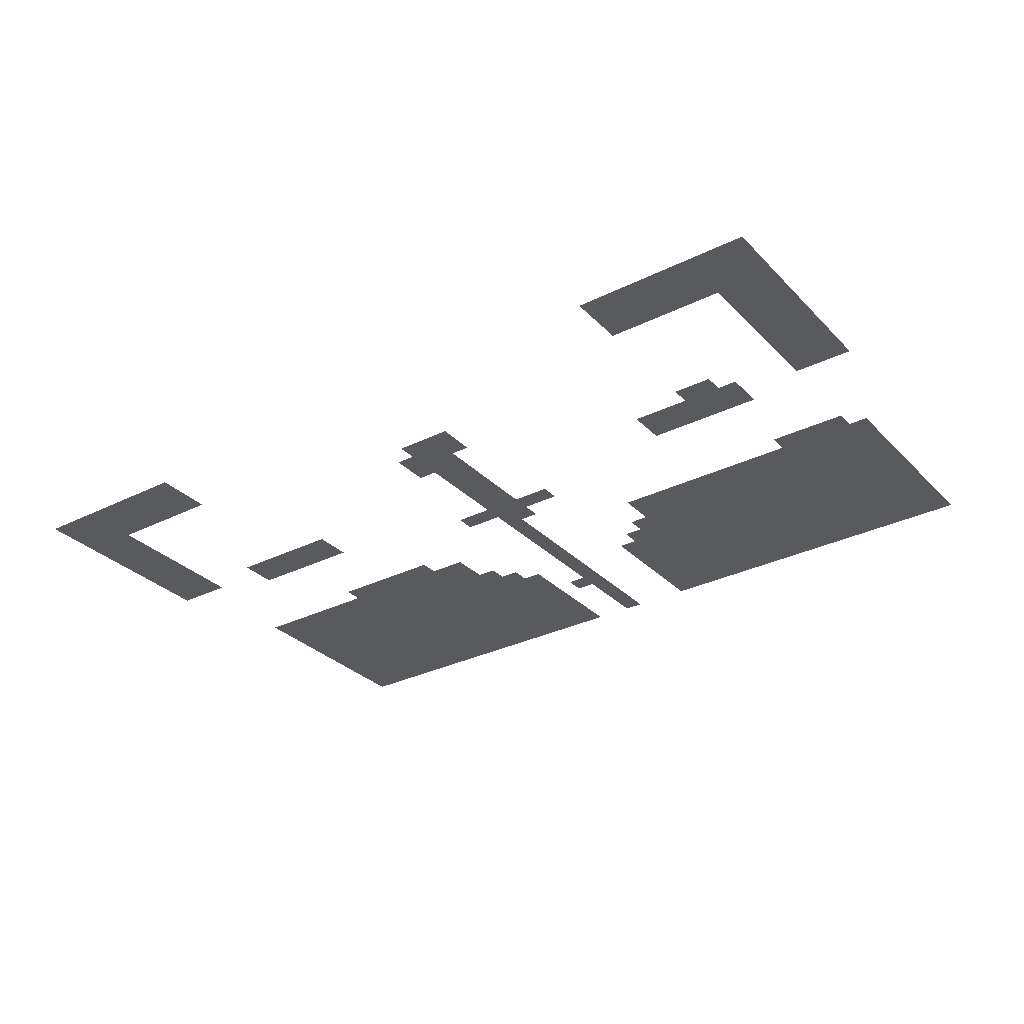
<metadata>
{"format":"obj","ext":"obj","renderer":"f3d","projection":"perspective","resolution":1024,"background":"white","views":[{"elev":-30.8,"azim":-144.5,"up":"+Z"}]}
</metadata>
<code>
v -672 -224 0
v -704 -224 0
v -704 -192 0
v -672 -192 0
v -736 -224 0
v -736 -192 0
v -768 -224 0
v -768 -192 0
v -672 -256 0
v -704 -256 0
v -736 -256 0
v -768 -256 0
v -704 -320 0
v -736 -320 0
v -736 -288 0
v -704 -288 0
v -768 -320 0
v -768 -288 0
v -704 -352 0
v -736 -352 0
v -768 -352 0
v -736 -160 0
v -704 -160 0
v -768 -160 0
v -800 -192 0
v -800 -160 0
v -800 -224 0
v -704 -384 0
v -736 -384 0
v -768 -384 0
v -704 -416 0
v -736 -416 0
v -768 -416 0
v -704 -480 0
v -736 -480 0
v -736 -448 0
v -704 -448 0
v -768 -480 0
v -768 -448 0
v -704 -512 0
v -736 -512 0
v -704 -544 0
v -736 -544 0
v -704 -576 0
v -736 -576 0
v -704 -608 0
v -736 -608 0
v -704 -640 0
v -736 -640 0
v -704 -672 0
v -736 -672 0
v -704 -704 0
v -736 -704 0
v -704 -736 0
v -736 -736 0
v -672 -768 0
v -704 -768 0
v -672 -736 0
v -736 -768 0
v -704 -800 0
v -736 -800 0
v -704 -832 0
v -736 -832 0
v -704 -864 0
v -736 -864 0
v -704 -896 0
v -736 -896 0
v -1184 -320 0
v -1216 -320 0
v -1216 -288 0
v -1184 -288 0
v -1248 -320 0
v -1248 -288 0
v -288 -544 0
v -320 -544 0
v -320 -512 0
v -288 -512 0
v -352 -544 0
v -352 -512 0
v -384 -544 0
v -384 -512 0
v -416 -544 0
v -416 -512 0
v -448 -544 0
v -448 -512 0
v -480 -544 0
v -480 -512 0
v -1248 -544 0
v -1280 -544 0
v -1280 -512 0
v -1248 -512 0
v -1312 -544 0
v -1312 -512 0
v -1344 -544 0
v -1344 -512 0
v -1376 -544 0
v -1376 -512 0
v 0 -32 0
v -32 -32 0
v -32 0 0
v 0 0 0
v -64 -32 0
v -64 0 0
v -96 -32 0
v -96 0 0
v -128 -32 0
v -128 0 0
v -160 -32 0
v -160 0 0
v -192 -32 0
v -192 0 0
v -224 -32 0
v -224 0 0
v -256 -32 0
v -256 0 0
v -288 -32 0
v -288 0 0
v -1184 -32 0
v -1216 -32 0
v -1216 0 0
v -1184 0 0
v -1248 -32 0
v -1248 0 0
v -1280 -32 0
v -1280 0 0
v -1312 -32 0
v -1312 0 0
v -1344 -32 0
v -1344 0 0
v -1376 -32 0
v -1376 0 0
v -1408 -32 0
v -1408 0 0
v -1440 -32 0
v -1440 0 0
v -1472 -32 0
v -1472 0 0
v 0 -64 0
v -32 -64 0
v -64 -64 0
v -96 -64 0
v -128 -64 0
v -160 -64 0
v -192 -64 0
v -224 -64 0
v -256 -64 0
v -288 -64 0
v -1184 -64 0
v -1216 -64 0
v -1248 -64 0
v -1280 -64 0
v -1312 -64 0
v -1344 -64 0
v -1376 -64 0
v -1408 -64 0
v -1440 -64 0
v -1472 -64 0
v 0 -96 0
v -32 -96 0
v -64 -96 0
v -96 -96 0
v -128 -96 0
v -160 -96 0
v -192 -96 0
v -224 -96 0
v -256 -96 0
v -288 -96 0
v -1184 -96 0
v -1216 -96 0
v -1248 -96 0
v -1280 -96 0
v -1312 -96 0
v -1344 -96 0
v -1376 -96 0
v -1408 -96 0
v -1440 -96 0
v -1472 -96 0
v 0 -128 0
v -32 -128 0
v -64 -128 0
v -96 -128 0
v -1376 -128 0
v -1408 -128 0
v -1440 -128 0
v -1472 -128 0
v 0 -160 0
v -32 -160 0
v -64 -160 0
v -96 -160 0
v -1376 -160 0
v -1408 -160 0
v -1440 -160 0
v -1472 -160 0
v 0 -192 0
v -32 -192 0
v -64 -192 0
v -96 -192 0
v -1376 -192 0
v -1408 -192 0
v -1440 -192 0
v -1472 -192 0
v 0 -224 0
v -32 -224 0
v -64 -224 0
v -96 -224 0
v -1376 -224 0
v -1408 -224 0
v -1440 -224 0
v -1472 -224 0
v 0 -256 0
v -32 -256 0
v -64 -256 0
v -96 -256 0
v -1376 -256 0
v -1408 -256 0
v -1440 -256 0
v -1472 -256 0
v 0 -288 0
v -32 -288 0
v -64 -288 0
v -96 -288 0
v -1376 -288 0
v -1408 -288 0
v -1440 -288 0
v -1472 -288 0
v 0 -320 0
v -32 -320 0
v -64 -320 0
v -96 -320 0
v -1376 -320 0
v -1408 -320 0
v -1440 -320 0
v -1472 -320 0
v 0 -352 0
v -32 -352 0
v -64 -352 0
v -96 -352 0
v -192 -352 0
v -224 -352 0
v -224 -320 0
v -192 -320 0
v -256 -352 0
v -256 -320 0
v -288 -352 0
v -288 -320 0
v -320 -352 0
v -320 -320 0
v -352 -352 0
v -352 -320 0
v -384 -352 0
v -384 -320 0
v -1088 -352 0
v -1120 -352 0
v -1120 -320 0
v -1088 -320 0
v -1152 -352 0
v -1152 -320 0
v -1184 -352 0
v -1216 -352 0
v -1248 -352 0
v -1280 -352 0
v -1280 -320 0
v -1376 -352 0
v -1408 -352 0
v -1440 -352 0
v -1472 -352 0
v -192 -384 0
v -224 -384 0
v -256 -384 0
v -288 -384 0
v -320 -384 0
v -352 -384 0
v -384 -384 0
v -1088 -384 0
v -1120 -384 0
v -1152 -384 0
v -1184 -384 0
v -1216 -384 0
v -1248 -384 0
v -1280 -384 0
v -640 -448 0
v -672 -448 0
v -672 -416 0
v -640 -416 0
v -800 -448 0
v -800 -416 0
v -832 -448 0
v -832 -416 0
v -64 -576 0
v -96 -576 0
v -96 -544 0
v -64 -544 0
v -128 -576 0
v -128 -544 0
v -160 -576 0
v -160 -544 0
v -192 -576 0
v -192 -544 0
v -224 -576 0
v -224 -544 0
v -256 -576 0
v -256 -544 0
v -288 -576 0
v -320 -576 0
v -352 -576 0
v -384 -576 0
v -416 -576 0
v -448 -576 0
v -480 -576 0
v -512 -576 0
v -512 -544 0
v -544 -576 0
v -544 -544 0
v -928 -576 0
v -960 -576 0
v -960 -544 0
v -928 -544 0
v -992 -576 0
v -992 -544 0
v -1024 -576 0
v -1024 -544 0
v -1056 -576 0
v -1056 -544 0
v -1088 -576 0
v -1088 -544 0
v -1120 -576 0
v -1120 -544 0
v -1152 -576 0
v -1152 -544 0
v -1184 -576 0
v -1184 -544 0
v -1216 -576 0
v -1216 -544 0
v -1248 -576 0
v -1280 -576 0
v -1312 -576 0
v -1344 -576 0
v -1376 -576 0
v -1408 -576 0
v -1408 -544 0
v -64 -608 0
v -96 -608 0
v -128 -608 0
v -160 -608 0
v -192 -608 0
v -224 -608 0
v -256 -608 0
v -288 -608 0
v -320 -608 0
v -352 -608 0
v -384 -608 0
v -416 -608 0
v -448 -608 0
v -480 -608 0
v -512 -608 0
v -544 -608 0
v -928 -608 0
v -960 -608 0
v -992 -608 0
v -1024 -608 0
v -1056 -608 0
v -1088 -608 0
v -1120 -608 0
v -1152 -608 0
v -1184 -608 0
v -1216 -608 0
v -1248 -608 0
v -1280 -608 0
v -1312 -608 0
v -1344 -608 0
v -1376 -608 0
v -1408 -608 0
v -64 -640 0
v -96 -640 0
v -128 -640 0
v -160 -640 0
v -192 -640 0
v -224 -640 0
v -256 -640 0
v -288 -640 0
v -320 -640 0
v -352 -640 0
v -384 -640 0
v -416 -640 0
v -448 -640 0
v -480 -640 0
v -512 -640 0
v -544 -640 0
v -576 -640 0
v -576 -608 0
v -896 -640 0
v -928 -640 0
v -896 -608 0
v -960 -640 0
v -992 -640 0
v -1024 -640 0
v -1056 -640 0
v -1088 -640 0
v -1120 -640 0
v -1152 -640 0
v -1184 -640 0
v -1216 -640 0
v -1248 -640 0
v -1280 -640 0
v -1312 -640 0
v -1344 -640 0
v -1376 -640 0
v -1408 -640 0
v -64 -672 0
v -96 -672 0
v -128 -672 0
v -160 -672 0
v -192 -672 0
v -224 -672 0
v -256 -672 0
v -288 -672 0
v -320 -672 0
v -352 -672 0
v -384 -672 0
v -416 -672 0
v -448 -672 0
v -480 -672 0
v -512 -672 0
v -544 -672 0
v -576 -672 0
v -608 -672 0
v -608 -640 0
v -864 -672 0
v -896 -672 0
v -864 -640 0
v -928 -672 0
v -960 -672 0
v -992 -672 0
v -1024 -672 0
v -1056 -672 0
v -1088 -672 0
v -1120 -672 0
v -1152 -672 0
v -1184 -672 0
v -1216 -672 0
v -1248 -672 0
v -1280 -672 0
v -1312 -672 0
v -1344 -672 0
v -1376 -672 0
v -1408 -672 0
v -64 -704 0
v -96 -704 0
v -128 -704 0
v -160 -704 0
v -192 -704 0
v -224 -704 0
v -256 -704 0
v -288 -704 0
v -320 -704 0
v -352 -704 0
v -384 -704 0
v -416 -704 0
v -448 -704 0
v -480 -704 0
v -512 -704 0
v -544 -704 0
v -576 -704 0
v -608 -704 0
v -640 -704 0
v -640 -672 0
v -832 -704 0
v -864 -704 0
v -832 -672 0
v -896 -704 0
v -928 -704 0
v -960 -704 0
v -992 -704 0
v -1024 -704 0
v -1056 -704 0
v -1088 -704 0
v -1120 -704 0
v -1152 -704 0
v -1184 -704 0
v -1216 -704 0
v -1248 -704 0
v -1280 -704 0
v -1312 -704 0
v -1344 -704 0
v -1376 -704 0
v -1408 -704 0
v -64 -736 0
v -96 -736 0
v -128 -736 0
v -160 -736 0
v -192 -736 0
v -224 -736 0
v -256 -736 0
v -288 -736 0
v -320 -736 0
v -352 -736 0
v -384 -736 0
v -416 -736 0
v -448 -736 0
v -480 -736 0
v -512 -736 0
v -544 -736 0
v -576 -736 0
v -608 -736 0
v -640 -736 0
v -832 -736 0
v -864 -736 0
v -896 -736 0
v -928 -736 0
v -960 -736 0
v -992 -736 0
v -1024 -736 0
v -1056 -736 0
v -1088 -736 0
v -1120 -736 0
v -1152 -736 0
v -1184 -736 0
v -1216 -736 0
v -1248 -736 0
v -1280 -736 0
v -1312 -736 0
v -1344 -736 0
v -1376 -736 0
v -1408 -736 0
v -64 -768 0
v -96 -768 0
v -128 -768 0
v -160 -768 0
v -192 -768 0
v -224 -768 0
v -256 -768 0
v -288 -768 0
v -320 -768 0
v -352 -768 0
v -384 -768 0
v -416 -768 0
v -448 -768 0
v -480 -768 0
v -512 -768 0
v -544 -768 0
v -576 -768 0
v -608 -768 0
v -640 -768 0
v -832 -768 0
v -864 -768 0
v -896 -768 0
v -928 -768 0
v -960 -768 0
v -992 -768 0
v -1024 -768 0
v -1056 -768 0
v -1088 -768 0
v -1120 -768 0
v -1152 -768 0
v -1184 -768 0
v -1216 -768 0
v -1248 -768 0
v -1280 -768 0
v -1312 -768 0
v -1344 -768 0
v -1376 -768 0
v -1408 -768 0
v -64 -800 0
v -96 -800 0
v -128 -800 0
v -160 -800 0
v -192 -800 0
v -224 -800 0
v -256 -800 0
v -288 -800 0
v -320 -800 0
v -352 -800 0
v -384 -800 0
v -416 -800 0
v -448 -800 0
v -480 -800 0
v -512 -800 0
v -544 -800 0
v -576 -800 0
v -608 -800 0
v -640 -800 0
v -832 -800 0
v -864 -800 0
v -896 -800 0
v -928 -800 0
v -960 -800 0
v -992 -800 0
v -1024 -800 0
v -1056 -800 0
v -1088 -800 0
v -1120 -800 0
v -1152 -800 0
v -1184 -800 0
v -1216 -800 0
v -1248 -800 0
v -1280 -800 0
v -1312 -800 0
v -1344 -800 0
v -1376 -800 0
v -1408 -800 0
v -64 -832 0
v -96 -832 0
v -128 -832 0
v -160 -832 0
v -192 -832 0
v -224 -832 0
v -256 -832 0
v -288 -832 0
v -320 -832 0
v -352 -832 0
v -384 -832 0
v -416 -832 0
v -448 -832 0
v -480 -832 0
v -512 -832 0
v -544 -832 0
v -576 -832 0
v -608 -832 0
v -640 -832 0
v -832 -832 0
v -864 -832 0
v -896 -832 0
v -928 -832 0
v -960 -832 0
v -992 -832 0
v -1024 -832 0
v -1056 -832 0
v -1088 -832 0
v -1120 -832 0
v -1152 -832 0
v -1184 -832 0
v -1216 -832 0
v -1248 -832 0
v -1280 -832 0
v -1312 -832 0
v -1344 -832 0
v -1376 -832 0
v -1408 -832 0
v -64 -864 0
v -96 -864 0
v -128 -864 0
v -160 -864 0
v -192 -864 0
v -224 -864 0
v -256 -864 0
v -288 -864 0
v -320 -864 0
v -352 -864 0
v -384 -864 0
v -416 -864 0
v -448 -864 0
v -480 -864 0
v -512 -864 0
v -544 -864 0
v -576 -864 0
v -608 -864 0
v -640 -864 0
v -832 -864 0
v -864 -864 0
v -896 -864 0
v -928 -864 0
v -960 -864 0
v -992 -864 0
v -1024 -864 0
v -1056 -864 0
v -1088 -864 0
v -1120 -864 0
v -1152 -864 0
v -1184 -864 0
v -1216 -864 0
v -1248 -864 0
v -1280 -864 0
v -1312 -864 0
v -1344 -864 0
v -1376 -864 0
v -1408 -864 0
v -64 -896 0
v -96 -896 0
v -128 -896 0
v -160 -896 0
v -192 -896 0
v -224 -896 0
v -256 -896 0
v -288 -896 0
v -320 -896 0
v -352 -896 0
v -384 -896 0
v -416 -896 0
v -448 -896 0
v -480 -896 0
v -512 -896 0
v -544 -896 0
v -576 -896 0
v -608 -896 0
v -640 -896 0
v -832 -896 0
v -864 -896 0
v -896 -896 0
v -928 -896 0
v -960 -896 0
v -992 -896 0
v -1024 -896 0
v -1056 -896 0
v -1088 -896 0
v -1120 -896 0
v -1152 -896 0
v -1184 -896 0
v -1216 -896 0
v -1248 -896 0
v -1280 -896 0
v -1312 -896 0
v -1344 -896 0
v -1376 -896 0
v -1408 -896 0
g mesh_[00]_[00]
f 1 2 3 4
f 2 5 6 3
f 5 7 8 6
f 9 10 2 1
f 10 11 5 2
f 11 12 7 5
f 13 14 15 16
f 14 17 18 15
f 19 20 14 13
f 20 21 17 14
g mesh_[01]_[00]
f 3 6 22 23
f 6 8 24 22
f 8 25 26 24
f 2 5 6 3
f 5 7 8 6
f 7 27 25 8
f 11 12 7 5
f 16 15 11 10
f 15 18 12 11
f 14 17 18 15
f 20 21 17 14
f 28 29 20 19
f 29 30 21 20
f 31 32 29 28
f 32 33 30 29
f 34 35 36 37
f 35 38 39 36
f 40 41 35 34
f 42 43 41 40
f 44 45 43 42
f 46 47 45 44
f 48 49 47 46
f 50 51 49 48
f 52 53 51 50
f 54 55 53 52
f 56 57 54 58
f 57 59 55 54
f 60 61 59 57
f 62 63 61 60
f 64 65 63 62
f 66 67 65 64
g mesh_[02]_[00]
f 68 69 70 71
f 69 72 73 70
f 74 75 76 77
f 75 78 79 76
f 78 80 81 79
f 80 82 83 81
f 82 84 85 83
f 84 86 87 85
f 88 89 90 91
f 89 92 93 90
f 92 94 95 93
f 94 96 97 95
g mesh_[03]_[00]
f 98 99 100 101
f 99 102 103 100
f 102 104 105 103
f 104 106 107 105
f 106 108 109 107
f 108 110 111 109
f 110 112 113 111
f 112 114 115 113
f 114 116 117 115
f 118 119 120 121
f 119 122 123 120
f 122 124 125 123
f 124 126 127 125
f 126 128 129 127
f 128 130 131 129
f 130 132 133 131
f 132 134 135 133
f 134 136 137 135
f 138 139 99 98
f 139 140 102 99
f 140 141 104 102
f 141 142 106 104
f 142 143 108 106
f 143 144 110 108
f 144 145 112 110
f 145 146 114 112
f 146 147 116 114
f 148 149 119 118
f 149 150 122 119
f 150 151 124 122
f 151 152 126 124
f 152 153 128 126
f 153 154 130 128
f 154 155 132 130
f 155 156 134 132
f 156 157 136 134
f 158 159 139 138
f 159 160 140 139
f 160 161 141 140
f 161 162 142 141
f 162 163 143 142
f 163 164 144 143
f 164 165 145 144
f 165 166 146 145
f 166 167 147 146
f 168 169 149 148
f 169 170 150 149
f 170 171 151 150
f 171 172 152 151
f 172 173 153 152
f 173 174 154 153
f 174 175 155 154
f 175 176 156 155
f 176 177 157 156
f 178 179 159 158
f 179 180 160 159
f 180 181 161 160
f 182 183 175 174
f 183 184 176 175
f 184 185 177 176
f 186 187 179 178
f 187 188 180 179
f 188 189 181 180
f 190 191 183 182
f 191 192 184 183
f 192 193 185 184
f 194 195 187 186
f 195 196 188 187
f 196 197 189 188
f 198 199 191 190
f 199 200 192 191
f 200 201 193 192
f 202 203 195 194
f 203 204 196 195
f 204 205 197 196
f 206 207 199 198
f 207 208 200 199
f 208 209 201 200
f 210 211 203 202
f 211 212 204 203
f 212 213 205 204
f 214 215 207 206
f 215 216 208 207
f 216 217 209 208
f 218 219 211 210
f 219 220 212 211
f 220 221 213 212
f 222 223 215 214
f 223 224 216 215
f 224 225 217 216
f 226 227 219 218
f 227 228 220 219
f 228 229 221 220
f 230 231 223 222
f 231 232 224 223
f 232 233 225 224
f 234 235 227 226
f 235 236 228 227
f 236 237 229 228
f 238 239 240 241
f 239 242 243 240
f 242 244 245 243
f 244 246 247 245
f 246 248 249 247
f 248 250 251 249
f 252 253 254 255
f 253 256 257 254
f 256 258 68 257
f 258 259 69 68
f 259 260 72 69
f 260 261 262 72
f 263 264 231 230
f 264 265 232 231
f 265 266 233 232
f 267 268 239 238
f 268 269 242 239
f 269 270 244 242
f 270 271 246 244
f 271 272 248 246
f 272 273 250 248
f 274 275 253 252
f 275 276 256 253
f 276 277 258 256
f 277 278 259 258
f 278 279 260 259
f 279 280 261 260
f 281 282 283 284
f 282 37 31 283
f 37 36 32 31
f 36 39 33 32
f 39 285 286 33
f 285 287 288 286
f 289 290 291 292
f 290 293 294 291
f 293 295 296 294
f 295 297 298 296
f 297 299 300 298
f 299 301 302 300
f 301 303 74 302
f 303 304 75 74
f 304 305 78 75
f 305 306 80 78
f 306 307 82 80
f 307 308 84 82
f 308 309 86 84
f 309 310 311 86
f 310 312 313 311
f 314 315 316 317
f 315 318 319 316
f 318 320 321 319
f 320 322 323 321
f 322 324 325 323
f 324 326 327 325
f 326 328 329 327
f 328 330 331 329
f 330 332 333 331
f 332 334 88 333
f 334 335 89 88
f 335 336 92 89
f 336 337 94 92
f 337 338 96 94
f 338 339 340 96
f 341 342 290 289
f 342 343 293 290
f 343 344 295 293
f 344 345 297 295
f 345 346 299 297
f 346 347 301 299
f 347 348 303 301
f 348 349 304 303
f 349 350 305 304
f 350 351 306 305
f 351 352 307 306
f 352 353 308 307
f 353 354 309 308
f 354 355 310 309
f 355 356 312 310
f 357 358 315 314
f 358 359 318 315
f 359 360 320 318
f 360 361 322 320
f 361 362 324 322
f 362 363 326 324
f 363 364 328 326
f 364 365 330 328
f 365 366 332 330
f 366 367 334 332
f 367 368 335 334
f 368 369 336 335
f 369 370 337 336
f 370 371 338 337
f 371 372 339 338
f 373 374 342 341
f 374 375 343 342
f 375 376 344 343
f 376 377 345 344
f 377 378 346 345
f 378 379 347 346
f 379 380 348 347
f 380 381 349 348
f 381 382 350 349
f 382 383 351 350
f 383 384 352 351
f 384 385 353 352
f 385 386 354 353
f 386 387 355 354
f 387 388 356 355
f 388 389 390 356
f 391 392 357 393
f 392 394 358 357
f 394 395 359 358
f 395 396 360 359
f 396 397 361 360
f 397 398 362 361
f 398 399 363 362
f 399 400 364 363
f 400 401 365 364
f 401 402 366 365
f 402 403 367 366
f 403 404 368 367
f 404 405 369 368
f 405 406 370 369
f 406 407 371 370
f 407 408 372 371
f 409 410 374 373
f 410 411 375 374
f 411 412 376 375
f 412 413 377 376
f 413 414 378 377
f 414 415 379 378
f 415 416 380 379
f 416 417 381 380
f 417 418 382 381
f 418 419 383 382
f 419 420 384 383
f 420 421 385 384
f 421 422 386 385
f 422 423 387 386
f 423 424 388 387
f 424 425 389 388
f 425 426 427 389
f 428 429 391 430
f 429 431 392 391
f 431 432 394 392
f 432 433 395 394
f 433 434 396 395
f 434 435 397 396
f 435 436 398 397
f 436 437 399 398
f 437 438 400 399
f 438 439 401 400
f 439 440 402 401
f 440 441 403 402
f 441 442 404 403
f 442 443 405 404
f 443 444 406 405
f 444 445 407 406
f 445 446 408 407
f 447 448 410 409
f 448 449 411 410
f 449 450 412 411
f 450 451 413 412
f 451 452 414 413
f 452 453 415 414
f 453 454 416 415
f 454 455 417 416
f 455 456 418 417
f 456 457 419 418
f 457 458 420 419
f 458 459 421 420
f 459 460 422 421
f 460 461 423 422
f 461 462 424 423
f 462 463 425 424
f 463 464 426 425
f 464 465 466 426
f 467 468 428 469
f 468 470 429 428
f 470 471 431 429
f 471 472 432 431
f 472 473 433 432
f 473 474 434 433
f 474 475 435 434
f 475 476 436 435
f 476 477 437 436
f 477 478 438 437
f 478 479 439 438
f 479 480 440 439
f 480 481 441 440
f 481 482 442 441
f 482 483 443 442
f 483 484 444 443
f 484 485 445 444
f 485 486 446 445
f 487 488 448 447
f 488 489 449 448
f 489 490 450 449
f 490 491 451 450
f 491 492 452 451
f 492 493 453 452
f 493 494 454 453
f 494 495 455 454
f 495 496 456 455
f 496 497 457 456
f 497 498 458 457
f 498 499 459 458
f 499 500 460 459
f 500 501 461 460
f 501 502 462 461
f 502 503 463 462
f 503 504 464 463
f 504 505 465 464
f 506 507 468 467
f 507 508 470 468
f 508 509 471 470
f 509 510 472 471
f 510 511 473 472
f 511 512 474 473
f 512 513 475 474
f 513 514 476 475
f 514 515 477 476
f 515 516 478 477
f 516 517 479 478
f 517 518 480 479
f 518 519 481 480
f 519 520 482 481
f 520 521 483 482
f 521 522 484 483
f 522 523 485 484
f 523 524 486 485
f 525 526 488 487
f 526 527 489 488
f 527 528 490 489
f 528 529 491 490
f 529 530 492 491
f 530 531 493 492
f 531 532 494 493
f 532 533 495 494
f 533 534 496 495
f 534 535 497 496
f 535 536 498 497
f 536 537 499 498
f 537 538 500 499
f 538 539 501 500
f 539 540 502 501
f 540 541 503 502
f 541 542 504 503
f 542 543 505 504
f 544 545 507 506
f 545 546 508 507
f 546 547 509 508
f 547 548 510 509
f 548 549 511 510
f 549 550 512 511
f 550 551 513 512
f 551 552 514 513
f 552 553 515 514
f 553 554 516 515
f 554 555 517 516
f 555 556 518 517
f 556 557 519 518
f 557 558 520 519
f 558 559 521 520
f 559 560 522 521
f 560 561 523 522
f 561 562 524 523
f 563 564 526 525
f 564 565 527 526
f 565 566 528 527
f 566 567 529 528
f 567 568 530 529
f 568 569 531 530
f 569 570 532 531
f 570 571 533 532
f 571 572 534 533
f 572 573 535 534
f 573 574 536 535
f 574 575 537 536
f 575 576 538 537
f 576 577 539 538
f 577 578 540 539
f 578 579 541 540
f 579 580 542 541
f 580 581 543 542
f 582 583 545 544
f 583 584 546 545
f 584 585 547 546
f 585 586 548 547
f 586 587 549 548
f 587 588 550 549
f 588 589 551 550
f 589 590 552 551
f 590 591 553 552
f 591 592 554 553
f 592 593 555 554
f 593 594 556 555
f 594 595 557 556
f 595 596 558 557
f 596 597 559 558
f 597 598 560 559
f 598 599 561 560
f 599 600 562 561
f 601 602 564 563
f 602 603 565 564
f 603 604 566 565
f 604 605 567 566
f 605 606 568 567
f 606 607 569 568
f 607 608 570 569
f 608 609 571 570
f 609 610 572 571
f 610 611 573 572
f 611 612 574 573
f 612 613 575 574
f 613 614 576 575
f 614 615 577 576
f 615 616 578 577
f 616 617 579 578
f 617 618 580 579
f 618 619 581 580
f 620 621 583 582
f 621 622 584 583
f 622 623 585 584
f 623 624 586 585
f 624 625 587 586
f 625 626 588 587
f 626 627 589 588
f 627 628 590 589
f 628 629 591 590
f 629 630 592 591
f 630 631 593 592
f 631 632 594 593
f 632 633 595 594
f 633 634 596 595
f 634 635 597 596
f 635 636 598 597
f 636 637 599 598
f 637 638 600 599
f 639 640 602 601
f 640 641 603 602
f 641 642 604 603
f 642 643 605 604
f 643 644 606 605
f 644 645 607 606
f 645 646 608 607
f 646 647 609 608
f 647 648 610 609
f 648 649 611 610
f 649 650 612 611
f 650 651 613 612
f 651 652 614 613
f 652 653 615 614
f 653 654 616 615
f 654 655 617 616
f 655 656 618 617
f 656 657 619 618
f 658 659 621 620
f 659 660 622 621
f 660 661 623 622
f 661 662 624 623
f 662 663 625 624
f 663 664 626 625
f 664 665 627 626
f 665 666 628 627
f 666 667 629 628
f 667 668 630 629
f 668 669 631 630
f 669 670 632 631
f 670 671 633 632
f 671 672 634 633
f 672 673 635 634
f 673 674 636 635
f 674 675 637 636
f 675 676 638 637
f 677 678 640 639
f 678 679 641 640
f 679 680 642 641
f 680 681 643 642
f 681 682 644 643
f 682 683 645 644
f 683 684 646 645
f 684 685 647 646
f 685 686 648 647
f 686 687 649 648
f 687 688 650 649
f 688 689 651 650
f 689 690 652 651
f 690 691 653 652
f 691 692 654 653
f 692 693 655 654
f 693 694 656 655
f 694 695 657 656
f 696 697 659 658
f 697 698 660 659
f 698 699 661 660
f 699 700 662 661
f 700 701 663 662
f 701 702 664 663
f 702 703 665 664
f 703 704 666 665
f 704 705 667 666
f 705 706 668 667
f 706 707 669 668
f 707 708 670 669
f 708 709 671 670
f 709 710 672 671
f 710 711 673 672
f 711 712 674 673
f 712 713 675 674
f 713 714 676 675

</code>
